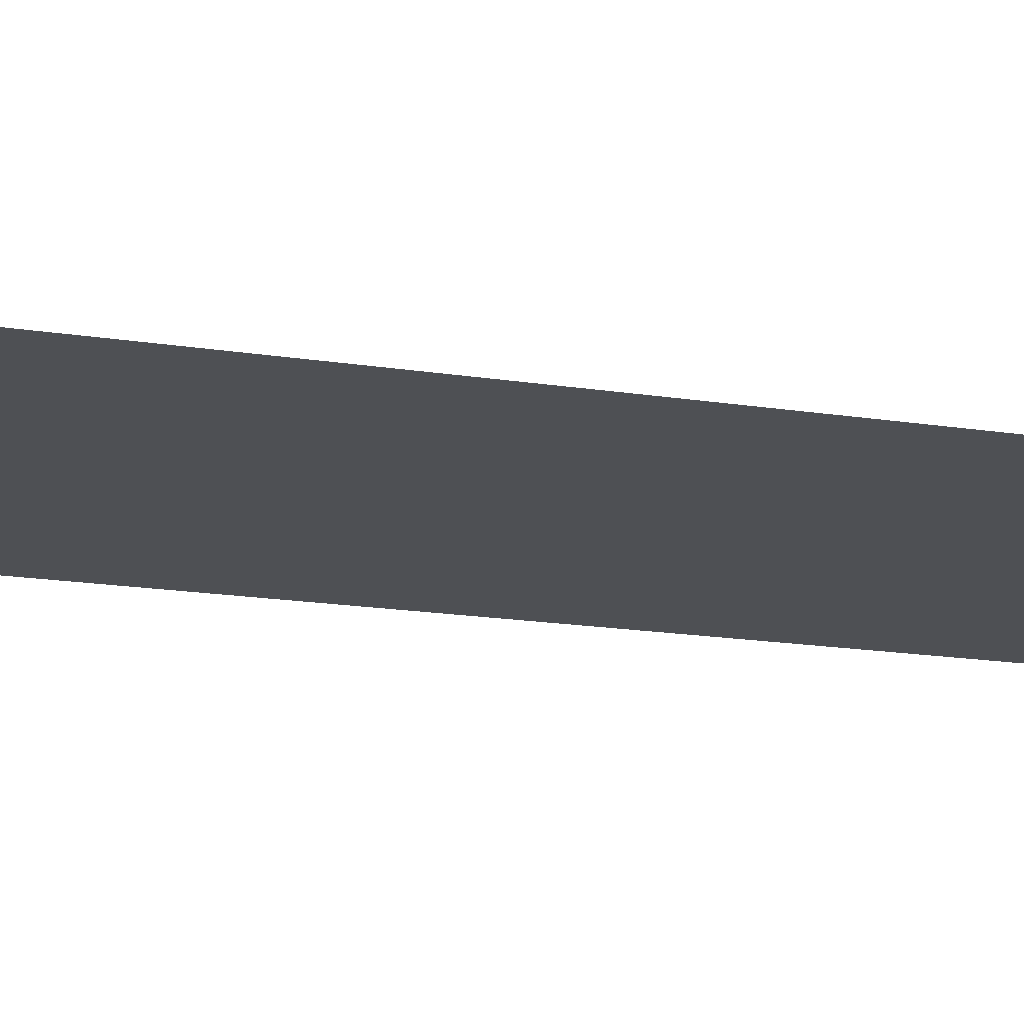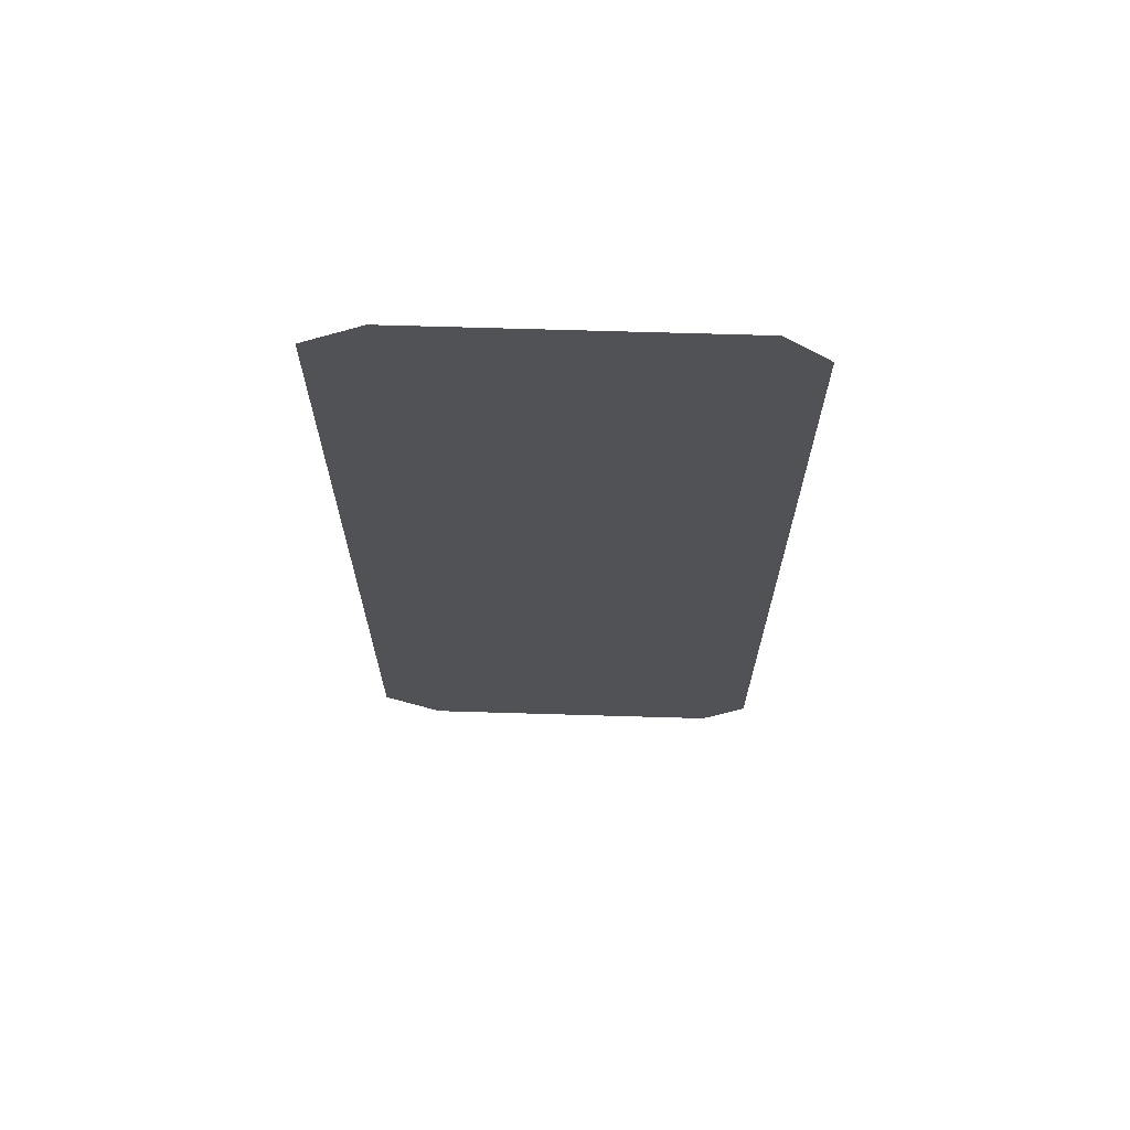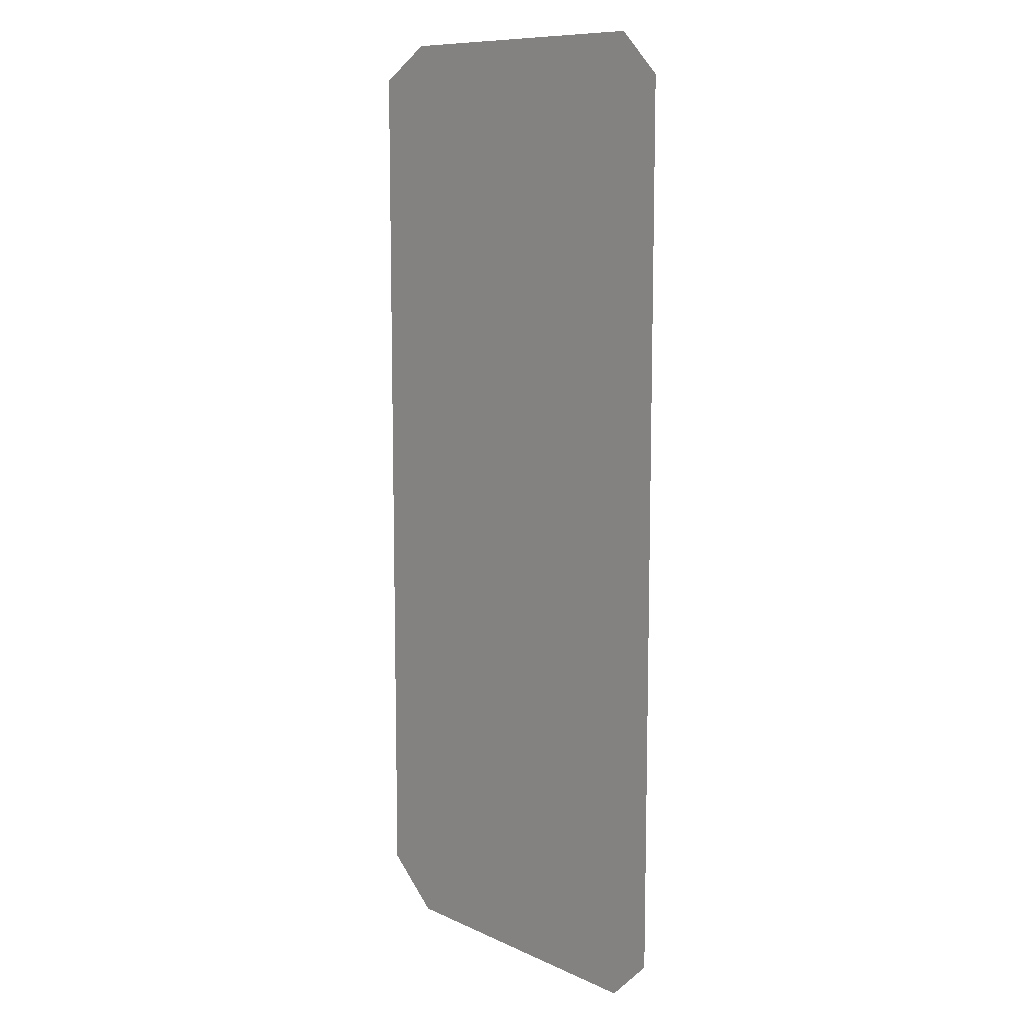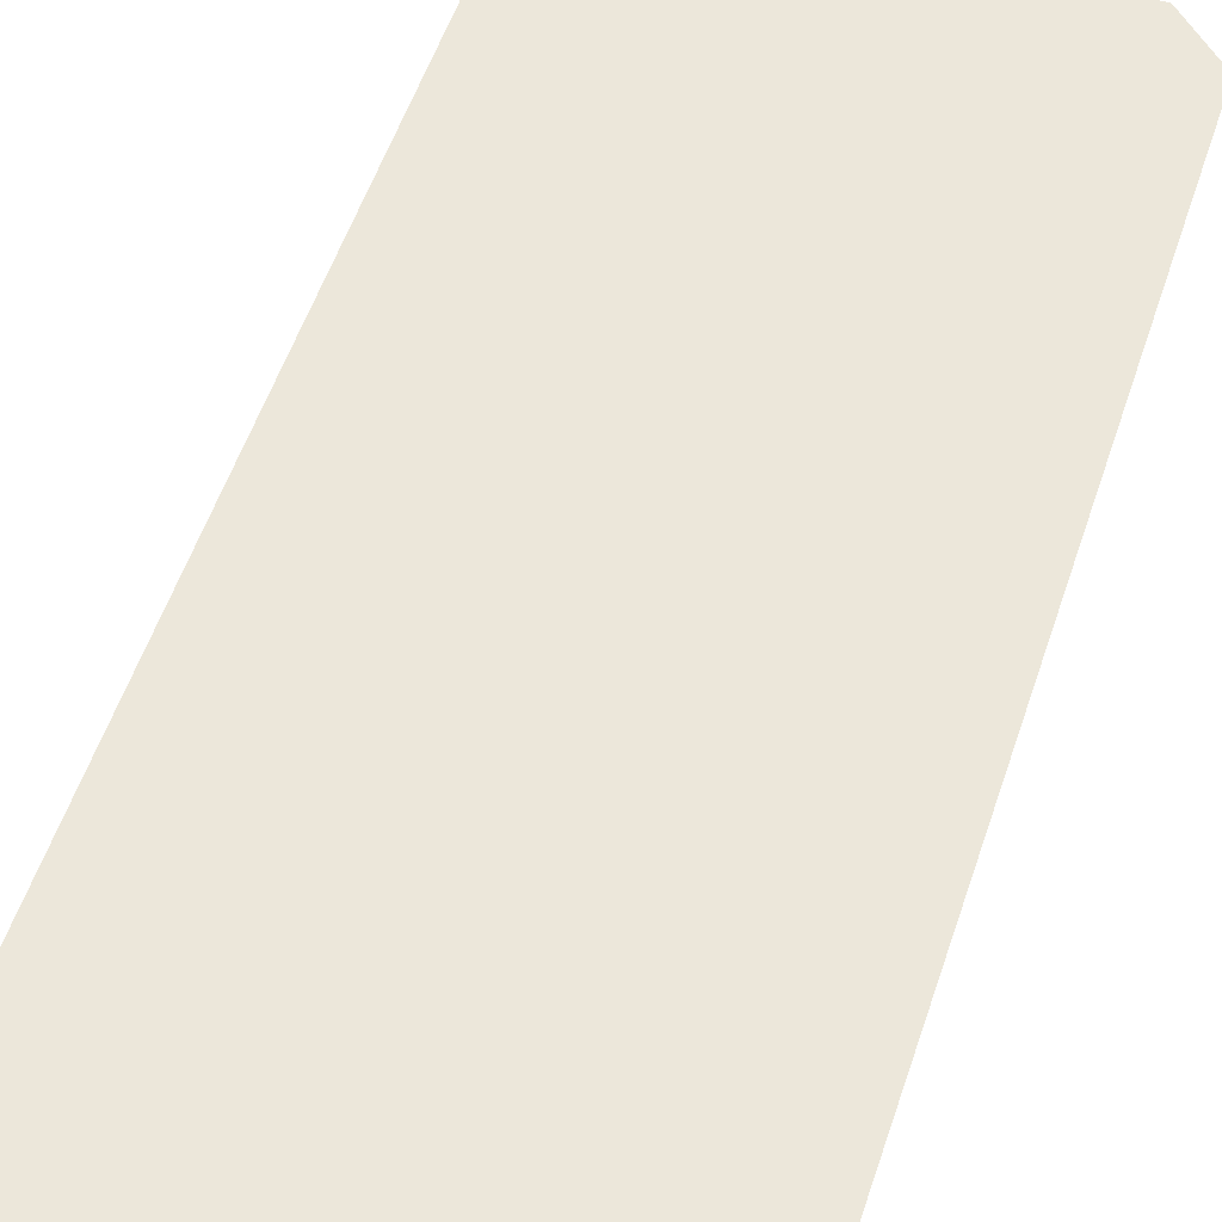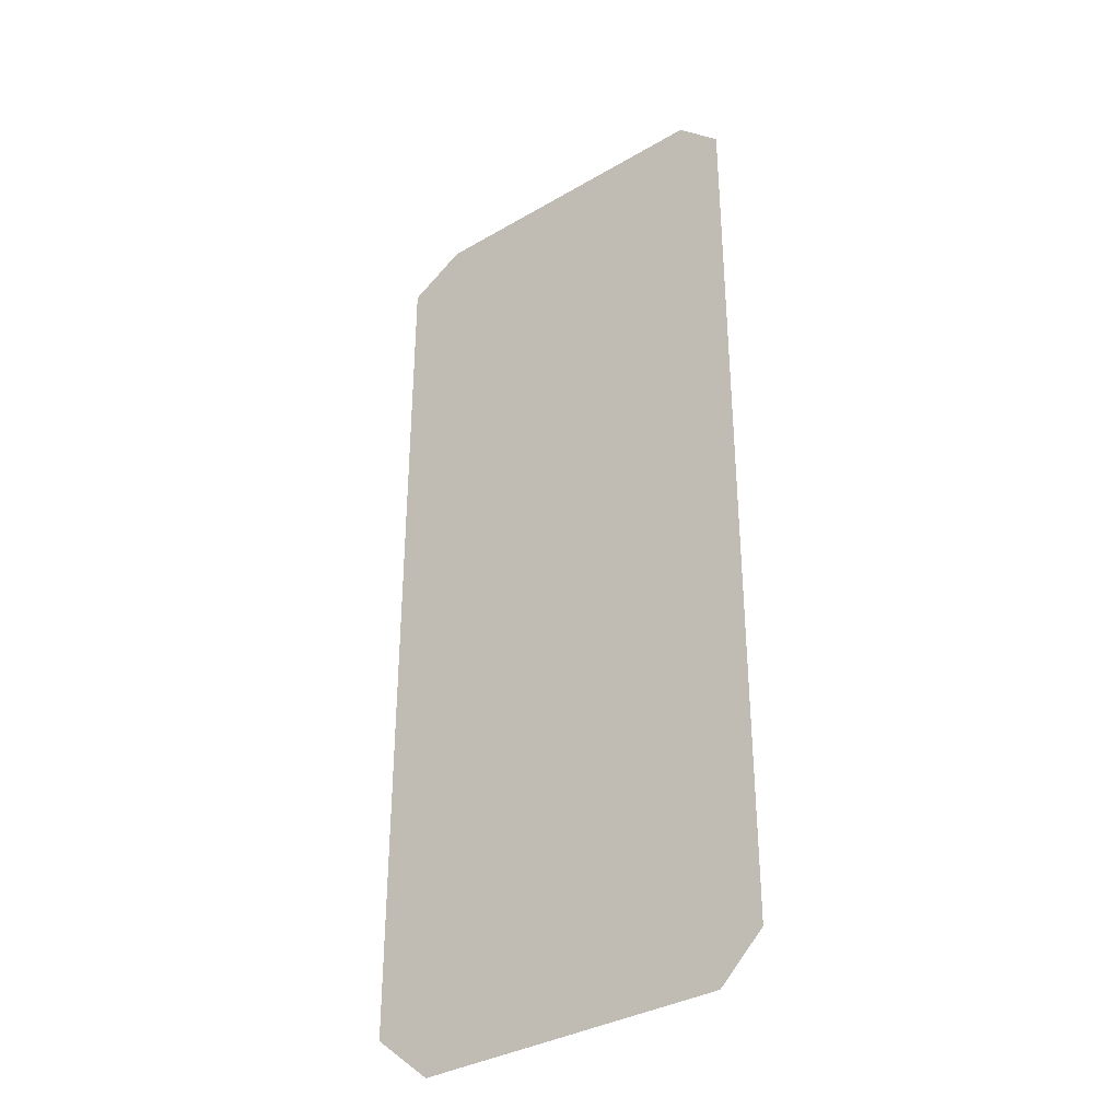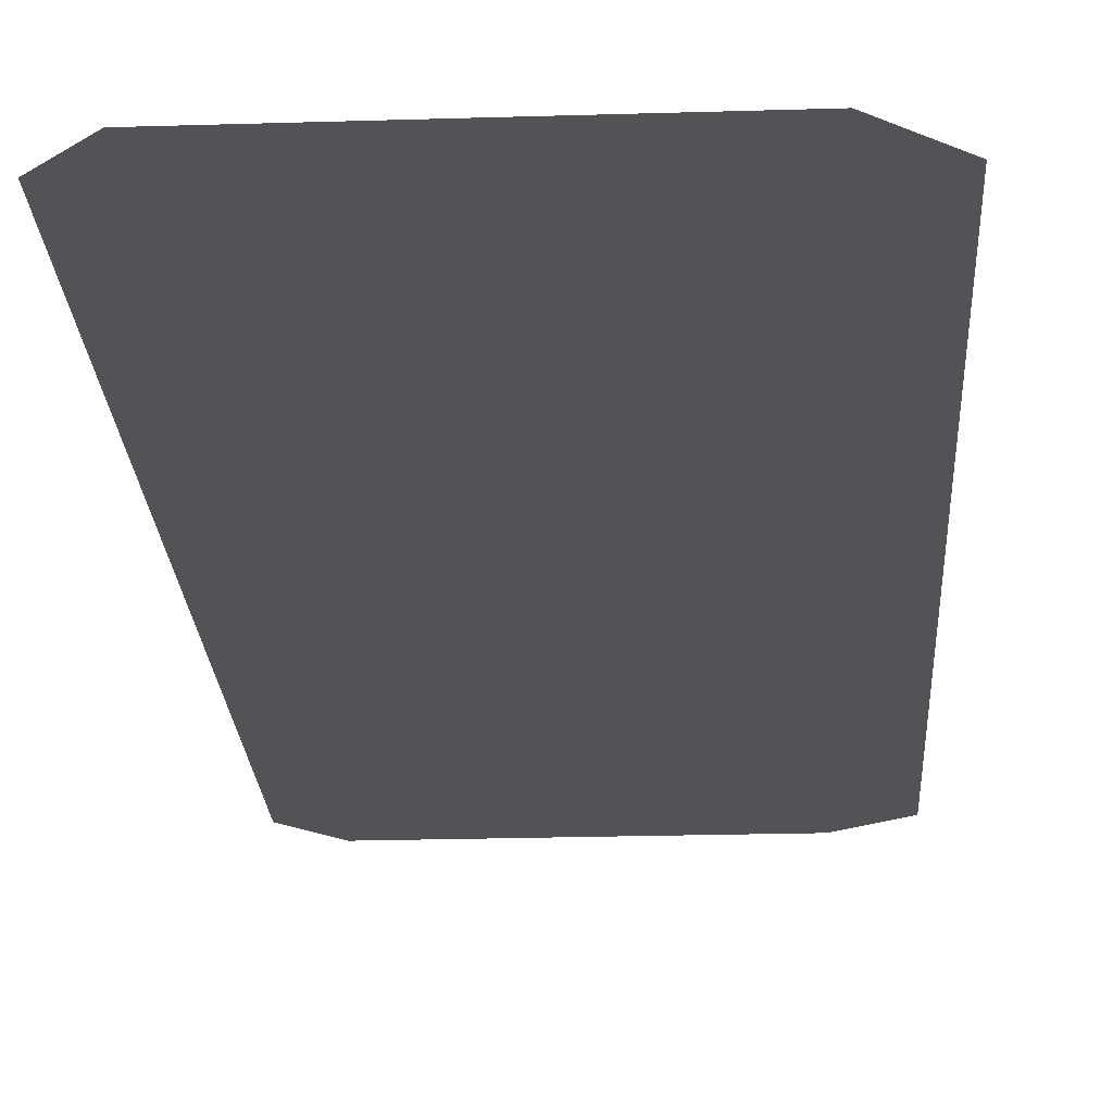
<metadata>
{"format":"obj","ext":"obj","renderer":"f3d","projection":"perspective","resolution":1024,"background":"white","views":[{"elev":-18.5,"azim":-106.6,"up":"+Z"},{"elev":68.9,"azim":-178.3,"up":"+Y"},{"elev":10.1,"azim":-131.0,"up":"+Y"},{"elev":52.8,"azim":-162.1,"up":"+Z"},{"elev":-34.9,"azim":-142.1,"up":"+Y"},{"elev":-21.9,"azim":3.1,"up":"+Z"}]}
</metadata>
<code>
v 106.5 182.9 40.44
v 72.5 187 40.44
v 76.7 182.9 40.44
v 106.5 276.5 40.44
v 76.7 276.5 40.44
v 72.5 272.5 40.44
v 92.26 229.7 40.44
v 112 273.2 40.44
v 112 187.6 40.44
f 1 2 3
f 4 5 6
f 7 8 4
f 7 9 8
f 7 1 9
f 7 6 2
f 7 2 1
f 7 4 6

</code>
